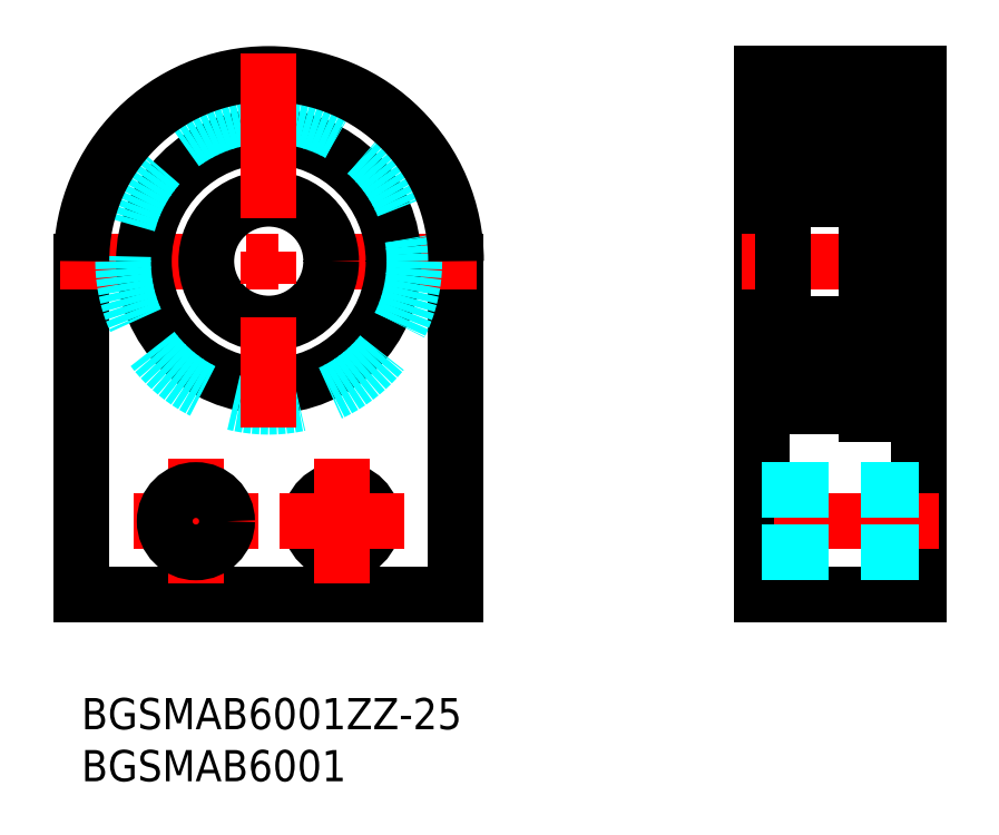
<metadata>
{"format":"dxf","ext":"dxf","renderer":"ezdxf+matplotlib","layout":"modelspace","background":"white","min_lineweight":24,"dpi":150}
</metadata>
<code>
0
SECTION
2
ENTITIES
0
INSERT
8
MSM_CONTINUOUS
2
*U6
10
0
20
0
30
0
0
INSERT
8
MSM_CONTINUOUS
2
*U7
10
0
20
0
30
0
0
LINE
8
MSM_CONTINUOUS
10
65.43
20
10
30
0
11
80.43
21
10
31
0
0
LINE
8
MSM_CONTINUOUS
10
80.43
20
10
30
0
11
80.43
21
60
31
0
0
LINE
8
MSM_CONTINUOUS
10
65.43
20
60
30
0
11
65.43
21
10
31
0
0
LINE
8
MSM_CENTER
10
63.43
20
42
30
0
11
82.43
21
42
31
0
0
LINE
8
MSM_CONTINUOUS
10
36
20
42
30
0
11
36
21
10
31
0
0
LINE
8
MSM_CONTINUOUS
10
36
20
10
30
0
11
7.1e-15
21
10
31
0
0
LINE
8
MSM_CONTINUOUS
10
7.1e-15
20
10
30
0
11
7.1e-15
21
42
31
0
0
LINE
8
MSM_CENTER
10
17
20
17
30
0
11
5
21
17
31
0
0
LINE
8
MSM_CENTER
10
38
20
42
30
0
11
-2
21
42
31
0
0
LINE
8
MSM_CENTER
10
11
20
23
30
0
11
11
21
11
31
0
0
CIRCLE
8
MSM_CONTINUOUS
10
11
20
17
30
0
40
3
0
CIRCLE
8
MSM_CONTINUOUS
10
25
20
17
30
0
40
3
0
LINE
8
MSM_CONTINUOUS
10
65.43
20
54
30
0
11
67.43
21
54
31
0
0
CIRCLE
8
MSM_CONTINUOUS
10
18
20
42
30
0
40
6
0
CIRCLE
8
MSM_CONTINUOUS
10
18
20
42
30
0
40
12
0
CIRCLE
8
MSM_DASHED
10
18
20
42
30
0
40
14
0
LINE
8
MSM_CENTER
10
31
20
17
30
0
11
19
21
17
31
0
0
LINE
8
MSM_CENTER
10
25
20
23
30
0
11
25
21
11
31
0
0
LINE
8
MSM_CENTER
10
82.43
20
17
30
0
11
63.43
21
17
31
0
0
LINE
8
MSM_DASHED
10
65.43
20
20
30
0
11
80.43
21
20
31
0
0
LINE
8
MSM_DASHED
10
65.43
20
14
30
0
11
80.43
21
14
31
0
0
LINE
8
MSM_CONTINUOUS
10
65.43
20
30
30
0
11
67.43
21
30
31
0
0
ARC
8
MSM_CONTINUOUS
10
18
20
42
30
0
40
18
50
0
51
180
0
LINE
8
MSM_CENTER
10
18
20
62
30
0
11
18
21
26
31
0
0
LINE
8
MSM_CONTINUOUS
10
80.43
20
60
30
0
11
65.43
21
60
31
0
0
LINE
8
MSM_CONTINUOUS
10
75.43
20
56.7
30
0
11
75.43
21
27.3
31
0
0
LINE
8
MSM_CONTINUOUS
10
67.43
20
55.7
30
0
11
67.43
21
28.3
31
0
0
LINE
8
MSM_CONTINUOUS
10
67.73
20
28
30
0
11
75.43
21
28
31
0
0
CIRCLE
8
MSM_CONTINUOUS
10
71.43
20
31.75
30
0
40
2.381
0
LINE
8
MSM_CONTINUOUS
10
67.87
20
31.07
30
0
11
67.87
21
33.45
31
0
0
LINE
8
MSM_CONTINUOUS
10
68.07
20
31.15
30
0
11
68.07
21
33.45
31
0
0
LINE
8
MSM_CONTINUOUS
10
68.77
20
29.42
30
0
11
68.84
21
30.16
31
0
0
ARC
8
MSM_CONTINUOUS
10
68.15
20
29.68
30
0
40
0.2
50
129.9
51
220
0
LINE
8
MSM_CONTINUOUS
10
68.57
20
29.44
30
0
11
68.62
21
30.32
31
0
0
LINE
8
MSM_CONTINUOUS
10
68.15
20
29.68
30
0
11
68.4
21
29.38
31
0
0
ARC
8
MSM_CONTINUOUS
10
68.47
20
29.44
30
0
40
0.1
50
220
51
357.2
0
ARC
8
MSM_CONTINUOUS
10
68.47
20
29.45
30
0
40
0.3
50
220
51
355
0
ARC
8
MSM_CONTINUOUS
10
67.53
20
29.45
30
0
40
0.1
50
90
51
180
0
LINE
8
MSM_CONTINUOUS
10
67.99
20
29.55
30
0
11
68.24
21
29.25
31
0
0
LINE
8
MSM_CONTINUOUS
10
67.53
20
29.55
30
0
11
67.99
21
29.55
31
0
0
LINE
8
MSM_CONTINUOUS
10
68.82
20
30.4
30
0
11
68.07
21
31.15
31
0
0
LINE
8
MSM_CONTINUOUS
10
68.62
20
30.32
30
0
11
67.87
21
31.07
31
0
0
LINE
8
MSM_CONTINUOUS
10
68.17
20
29.96
30
0
11
68.02
21
29.83
31
0
0
LINE
8
MSM_CONTINUOUS
10
68.17
20
29.96
30
0
11
68.3
21
29.81
31
0
0
LINE
8
MSM_CONTINUOUS
10
68.3
20
29.81
30
0
11
68.15
21
29.68
31
0
0
LINE
8
MSM_CONTINUOUS
10
68.94
20
30.25
30
0
11
69.58
21
30.25
31
0
0
ARC
8
MSM_CONTINUOUS
10
68.94
20
30.15
30
0
40
0.1
50
90
51
175
0
LINE
8
MSM_CONTINUOUS
10
68.82
20
29.93
30
0
11
68.82
21
30.4
31
0
0
LINE
8
MSM_CONTINUOUS
10
68.61
20
34.12
30
0
11
68.88
21
33.38
31
0
0
ARC
8
MSM_CONTINUOUS
10
68.07
20
33.45
30
0
40
0.2
50
90
51
180
0
LINE
8
MSM_CONTINUOUS
10
68.07
20
33.65
30
0
11
68.52
21
33.65
31
0
0
LINE
8
MSM_CONTINUOUS
10
68.52
20
33.45
30
0
11
68.07
21
33.45
31
0
0
LINE
8
MSM_CONTINUOUS
10
68.52
20
33.65
30
0
11
68.52
21
33.45
31
0
0
LINE
8
MSM_CONTINUOUS
10
69.07
20
33.25
30
0
11
69.58
21
33.25
31
0
0
LINE
8
MSM_CONTINUOUS
10
69.2
20
33.25
30
0
11
69.2
21
33.25
31
0
0
ARC
8
MSM_CONTINUOUS
10
69.07
20
33.45
30
0
40
0.2
50
200
51
270
0
ARC
8
MSM_CONTINUOUS
10
68.43
20
34.05
30
0
40
0.2
50
20.01
51
90
0
ARC
8
MSM_CONTINUOUS
10
67.63
20
34.05
30
0
40
0.2
50
180
51
270
0
LINE
8
MSM_CONTINUOUS
10
67.63
20
33.85
30
0
11
67.93
21
33.85
31
0
0
ARC
8
MSM_CONTINUOUS
10
68.36
20
34.05
30
0
40
0.2
50
90
51
140
0
LINE
8
MSM_CONTINUOUS
10
67.93
20
33.85
30
0
11
68.21
21
34.18
31
0
0
LINE
8
MSM_CONTINUOUS
10
68.36
20
34.25
30
0
11
68.43
21
34.25
31
0
0
LINE
8
MSM_CONTINUOUS
10
74.8
20
31.15
30
0
11
74.8
21
33.45
31
0
0
LINE
8
MSM_CONTINUOUS
10
75
20
31.07
30
0
11
75
21
33.45
31
0
0
LINE
8
MSM_CONTINUOUS
10
74.72
20
29.68
30
0
11
74.47
21
29.38
31
0
0
LINE
8
MSM_CONTINUOUS
10
74.29
20
29.44
30
0
11
74.25
21
30.32
31
0
0
ARC
8
MSM_CONTINUOUS
10
74.72
20
29.68
30
0
40
0.2
50
320
51
50.09
0
LINE
8
MSM_CONTINUOUS
10
74.09
20
29.42
30
0
11
74.03
21
30.16
31
0
0
ARC
8
MSM_CONTINUOUS
10
74.39
20
29.45
30
0
40
0.3
50
185
51
320
0
ARC
8
MSM_CONTINUOUS
10
74.39
20
29.44
30
0
40
0.1
50
182.8
51
320
0
LINE
8
MSM_CONTINUOUS
10
75.33
20
29.55
30
0
11
74.87
21
29.55
31
0
0
LINE
8
MSM_CONTINUOUS
10
74.87
20
29.55
30
0
11
74.62
21
29.25
31
0
0
ARC
8
MSM_CONTINUOUS
10
75.33
20
29.45
30
0
40
0.1
50
0
51
90
0
LINE
8
MSM_CONTINUOUS
10
74.25
20
30.32
30
0
11
75
21
31.07
31
0
0
LINE
8
MSM_CONTINUOUS
10
74.05
20
30.4
30
0
11
74.8
21
31.15
31
0
0
LINE
8
MSM_CONTINUOUS
10
73.93
20
30.25
30
0
11
73.28
21
30.25
31
0
0
LINE
8
MSM_CONTINUOUS
10
74.05
20
29.93
30
0
11
74.05
21
30.4
31
0
0
ARC
8
MSM_CONTINUOUS
10
73.93
20
30.15
30
0
40
0.1
50
4.997
51
90
0
LINE
8
MSM_CONTINUOUS
10
74.57
20
29.81
30
0
11
74.72
21
29.68
31
0
0
LINE
8
MSM_CONTINUOUS
10
74.7
20
29.96
30
0
11
74.57
21
29.81
31
0
0
LINE
8
MSM_CONTINUOUS
10
74.7
20
29.96
30
0
11
74.85
21
29.83
31
0
0
LINE
8
MSM_CONTINUOUS
10
74.25
20
34.12
30
0
11
73.98
21
33.38
31
0
0
ARC
8
MSM_CONTINUOUS
10
73.8
20
33.45
30
0
40
0.2
50
270
51
340
0
LINE
8
MSM_CONTINUOUS
10
73.8
20
33.25
30
0
11
73.28
21
33.25
31
0
0
LINE
8
MSM_CONTINUOUS
10
74.35
20
33.65
30
0
11
74.35
21
33.45
31
0
0
LINE
8
MSM_CONTINUOUS
10
74.35
20
33.45
30
0
11
74.8
21
33.45
31
0
0
LINE
8
MSM_CONTINUOUS
10
74.8
20
33.65
30
0
11
74.35
21
33.65
31
0
0
ARC
8
MSM_CONTINUOUS
10
74.8
20
33.45
30
0
40
0.2
50
0
51
90
0
ARC
8
MSM_CONTINUOUS
10
74.44
20
34.05
30
0
40
0.2
50
90
51
160
0
LINE
8
MSM_CONTINUOUS
10
74.5
20
34.25
30
0
11
74.44
21
34.25
31
0
0
LINE
8
MSM_CONTINUOUS
10
74.93
20
33.85
30
0
11
74.66
21
34.18
31
0
0
ARC
8
MSM_CONTINUOUS
10
74.5
20
34.05
30
0
40
0.2
50
40
51
90
0
LINE
8
MSM_CONTINUOUS
10
75.23
20
33.85
30
0
11
74.93
21
33.85
31
0
0
ARC
8
MSM_CONTINUOUS
10
75.23
20
34.05
30
0
40
0.2
50
270
51
0
0
LINE
8
MSM_CONTINUOUS
10
67.73
20
36
30
0
11
75.13
21
36
31
0
0
CIRCLE
8
MSM_CONTINUOUS
10
71.43
20
52.25
30
0
40
2.381
0
LINE
8
MSM_CONTINUOUS
10
68.07
20
52.85
30
0
11
68.07
21
50.55
31
0
0
LINE
8
MSM_CONTINUOUS
10
67.87
20
52.93
30
0
11
67.87
21
50.55
31
0
0
LINE
8
MSM_CONTINUOUS
10
75
20
52.93
30
0
11
75
21
50.55
31
0
0
LINE
8
MSM_CONTINUOUS
10
74.8
20
52.85
30
0
11
74.8
21
50.55
31
0
0
LINE
8
MSM_CONTINUOUS
10
67.73
20
48
30
0
11
75.13
21
48
31
0
0
LINE
8
MSM_CONTINUOUS
10
67.93
20
50.15
30
0
11
68.21
21
49.82
31
0
0
ARC
8
MSM_CONTINUOUS
10
67.63
20
49.95
30
0
40
0.2
50
90
51
180
0
LINE
8
MSM_CONTINUOUS
10
68.61
20
49.88
30
0
11
68.88
21
50.62
31
0
0
ARC
8
MSM_CONTINUOUS
10
68.43
20
49.95
30
0
40
0.2
50
270
51
340
0
ARC
8
MSM_CONTINUOUS
10
68.36
20
49.95
30
0
40
0.2
50
220
51
270
0
LINE
8
MSM_CONTINUOUS
10
68.36
20
49.75
30
0
11
68.43
21
49.75
31
0
0
LINE
8
MSM_CONTINUOUS
10
68.52
20
50.55
30
0
11
68.07
21
50.55
31
0
0
LINE
8
MSM_CONTINUOUS
10
68.07
20
50.35
30
0
11
68.52
21
50.35
31
0
0
ARC
8
MSM_CONTINUOUS
10
68.07
20
50.55
30
0
40
0.2
50
180
51
270
0
LINE
8
MSM_CONTINUOUS
10
67.63
20
50.15
30
0
11
67.93
21
50.15
31
0
0
LINE
8
MSM_CONTINUOUS
10
68.52
20
50.35
30
0
11
68.52
21
50.55
31
0
0
LINE
8
MSM_CONTINUOUS
10
69.07
20
50.75
30
0
11
69.58
21
50.75
31
0
0
ARC
8
MSM_CONTINUOUS
10
69.07
20
50.55
30
0
40
0.2
50
90
51
160
0
ARC
8
MSM_CONTINUOUS
10
75.23
20
49.95
30
0
40
0.2
50
0
51
90
0
LINE
8
MSM_CONTINUOUS
10
74.25
20
49.88
30
0
11
73.98
21
50.62
31
0
0
LINE
8
MSM_CONTINUOUS
10
74.93
20
50.15
30
0
11
74.66
21
49.82
31
0
0
ARC
8
MSM_CONTINUOUS
10
74.44
20
49.95
30
0
40
0.2
50
200
51
270
0
ARC
8
MSM_CONTINUOUS
10
74.5
20
49.95
30
0
40
0.2
50
270
51
320
0
LINE
8
MSM_CONTINUOUS
10
74.5
20
49.75
30
0
11
74.44
21
49.75
31
0
0
LINE
8
MSM_CONTINUOUS
10
73.8
20
50.75
30
0
11
73.28
21
50.75
31
0
0
ARC
8
MSM_CONTINUOUS
10
73.8
20
50.55
30
0
40
0.2
50
20.01
51
90
0
LINE
8
MSM_CONTINUOUS
10
74.8
20
50.35
30
0
11
74.35
21
50.35
31
0
0
LINE
8
MSM_CONTINUOUS
10
74.35
20
50.55
30
0
11
74.8
21
50.55
31
0
0
LINE
8
MSM_CONTINUOUS
10
74.35
20
50.35
30
0
11
74.35
21
50.55
31
0
0
LINE
8
MSM_CONTINUOUS
10
75.23
20
50.15
30
0
11
74.93
21
50.15
31
0
0
ARC
8
MSM_CONTINUOUS
10
74.8
20
50.55
30
0
40
0.2
50
270
51
0
0
LINE
8
MSM_CONTINUOUS
10
67.73
20
56
30
0
11
75.43
21
56
31
0
0
LINE
8
MSM_CONTINUOUS
10
68.3
20
54.19
30
0
11
68.15
21
54.32
31
0
0
ARC
8
MSM_CONTINUOUS
10
68.15
20
54.32
30
0
40
0.2
50
140
51
230.1
0
LINE
8
MSM_CONTINUOUS
10
68.57
20
54.56
30
0
11
68.62
21
53.68
31
0
0
LINE
8
MSM_CONTINUOUS
10
68.77
20
54.58
30
0
11
68.84
21
53.84
31
0
0
LINE
8
MSM_CONTINUOUS
10
68.62
20
53.68
30
0
11
67.87
21
52.93
31
0
0
LINE
8
MSM_CONTINUOUS
10
68.82
20
53.6
30
0
11
68.07
21
52.85
31
0
0
LINE
8
MSM_CONTINUOUS
10
68.17
20
54.04
30
0
11
68.3
21
54.19
31
0
0
LINE
8
MSM_CONTINUOUS
10
68.17
20
54.04
30
0
11
68.02
21
54.17
31
0
0
LINE
8
MSM_CONTINUOUS
10
68.94
20
53.75
30
0
11
69.58
21
53.75
31
0
0
LINE
8
MSM_CONTINUOUS
10
68.82
20
54.07
30
0
11
68.82
21
53.6
31
0
0
ARC
8
MSM_CONTINUOUS
10
68.94
20
53.85
30
0
40
0.1
50
185
51
270
0
ARC
8
MSM_CONTINUOUS
10
68.47
20
54.55
30
0
40
0.3
50
4.997
51
140
0
ARC
8
MSM_CONTINUOUS
10
68.47
20
54.56
30
0
40
0.1
50
2.82
51
140
0
LINE
8
MSM_CONTINUOUS
10
68.15
20
54.32
30
0
11
68.4
21
54.62
31
0
0
LINE
8
MSM_CONTINUOUS
10
67.99
20
54.45
30
0
11
68.24
21
54.75
31
0
0
LINE
8
MSM_CONTINUOUS
10
67.53
20
54.45
30
0
11
67.99
21
54.45
31
0
0
ARC
8
MSM_CONTINUOUS
10
67.53
20
54.55
30
0
40
0.1
50
180
51
270
0
LINE
8
MSM_CONTINUOUS
10
74.09
20
54.58
30
0
11
74.03
21
53.84
31
0
0
LINE
8
MSM_CONTINUOUS
10
74.29
20
54.56
30
0
11
74.25
21
53.68
31
0
0
ARC
8
MSM_CONTINUOUS
10
74.72
20
54.32
30
0
40
0.2
50
309.9
51
40
0
LINE
8
MSM_CONTINUOUS
10
74.57
20
54.19
30
0
11
74.72
21
54.32
31
0
0
LINE
8
MSM_CONTINUOUS
10
74.05
20
53.6
30
0
11
74.8
21
52.85
31
0
0
LINE
8
MSM_CONTINUOUS
10
74.25
20
53.68
30
0
11
75
21
52.93
31
0
0
LINE
8
MSM_CONTINUOUS
10
73.93
20
53.75
30
0
11
73.28
21
53.75
31
0
0
ARC
8
MSM_CONTINUOUS
10
73.93
20
53.85
30
0
40
0.1
50
270
51
355
0
LINE
8
MSM_CONTINUOUS
10
74.05
20
54.07
30
0
11
74.05
21
53.6
31
0
0
LINE
8
MSM_CONTINUOUS
10
74.7
20
54.04
30
0
11
74.85
21
54.17
31
0
0
LINE
8
MSM_CONTINUOUS
10
74.7
20
54.04
30
0
11
74.57
21
54.19
31
0
0
ARC
8
MSM_CONTINUOUS
10
74.39
20
54.56
30
0
40
0.1
50
40
51
177.2
0
ARC
8
MSM_CONTINUOUS
10
74.39
20
54.55
30
0
40
0.3
50
40
51
175
0
ARC
8
MSM_CONTINUOUS
10
75.33
20
54.55
30
0
40
0.1
50
270
51
0
0
LINE
8
MSM_CONTINUOUS
10
74.87
20
54.45
30
0
11
74.62
21
54.75
31
0
0
LINE
8
MSM_CONTINUOUS
10
74.72
20
54.32
30
0
11
74.47
21
54.62
31
0
0
LINE
8
MSM_CONTINUOUS
10
75.33
20
54.45
30
0
11
74.87
21
54.45
31
0
0
ARC
8
MSM_CONTINUOUS
10
75.13
20
55.7
30
0
40
0.3
50
0
51
90
0
ARC
8
MSM_CONTINUOUS
10
67.73
20
55.7
30
0
40
0.3
50
90
51
180
0
ARC
8
MSM_CONTINUOUS
10
67.73
20
48.3
30
0
40
0.3
50
180
51
270
0
ARC
8
MSM_CONTINUOUS
10
75.13
20
48.3
30
0
40
0.3
50
270
51
0
0
ARC
8
MSM_CONTINUOUS
10
67.73
20
28.3
30
0
40
0.3
50
180
51
270
0
ARC
8
MSM_CONTINUOUS
10
75.13
20
28.3
30
0
40
0.3
50
270
51
0
0
ARC
8
MSM_CONTINUOUS
10
75.13
20
35.7
30
0
40
0.3
50
0
51
90
0
ARC
8
MSM_CONTINUOUS
10
67.73
20
35.7
30
0
40
0.3
50
90
51
180
0
LINE
8
MSM_CONTINUOUS
10
76.78
20
56.7
30
-0.7
11
75.43
21
56.7
31
-0.7
0
LINE
8
MSM_CONTINUOUS
10
76.63
20
53.7
30
-0.7
11
75.43
21
53.7
31
-0.7
0
LINE
8
MSM_CONTINUOUS
10
76.63
20
33.26
30
-0.7
11
75.43
21
33.26
31
-0.7
0
LINE
8
MSM_CONTINUOUS
10
76.63
20
28.54
30
-0.7
11
75.43
21
28.54
31
-0.7
0
LINE
8
MSM_CONTINUOUS
10
76.63
20
56.7
30
0
11
76.63
21
28.54
31
0
0
LINE
8
MSM_CONTINUOUS
10
75.43
20
27.3
30
-0.7
11
76.78
21
27.3
31
-0.7
0
LINE
8
MSM_CONTINUOUS
10
76.78
20
28
30
-0.7
11
80.43
21
28
31
-0.7
0
LINE
8
MSM_CONTINUOUS
10
76.78
20
56
30
-0.7
11
80.43
21
56
31
-0.7
0
LINE
8
MSM_CONTINUOUS
10
76.78
20
27.3
30
-0.1
11
76.78
21
56.7
31
-0.1
0
ENDSEC
0
EOF

</code>
